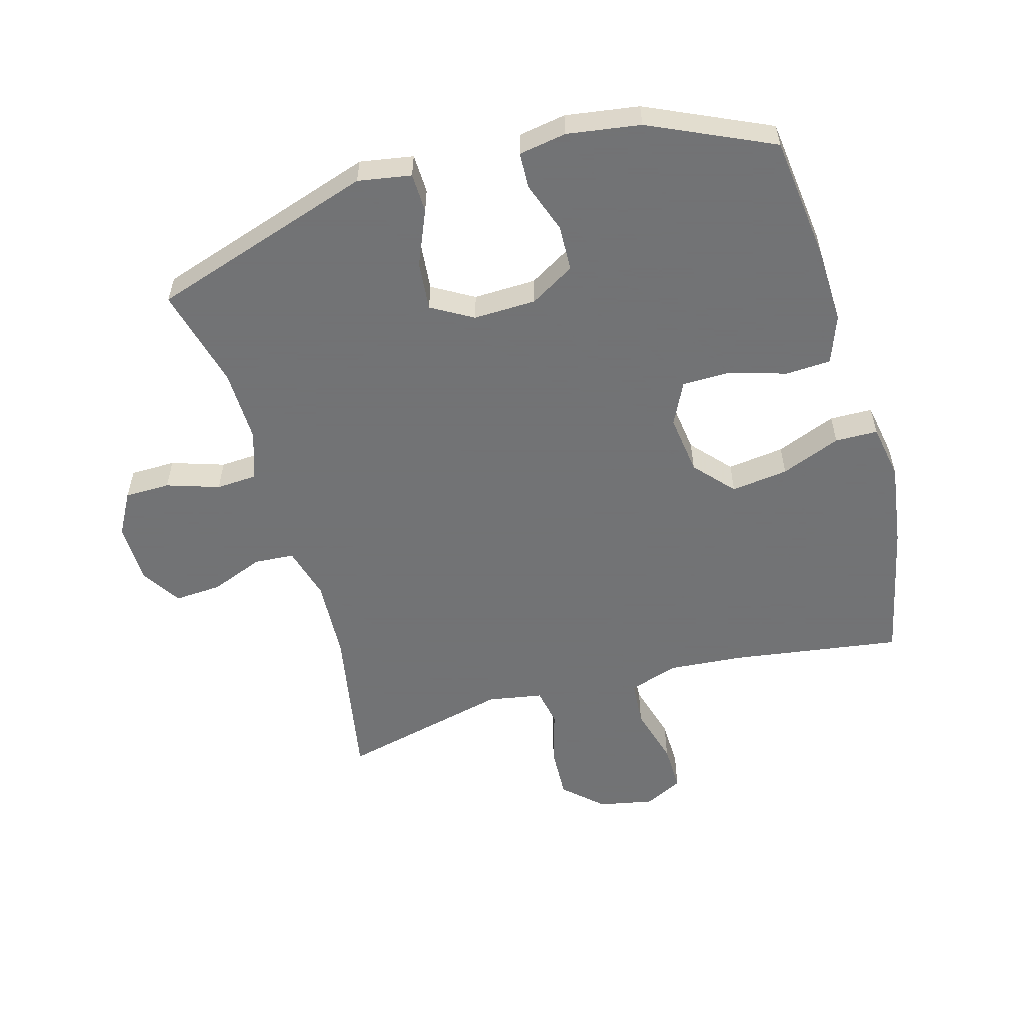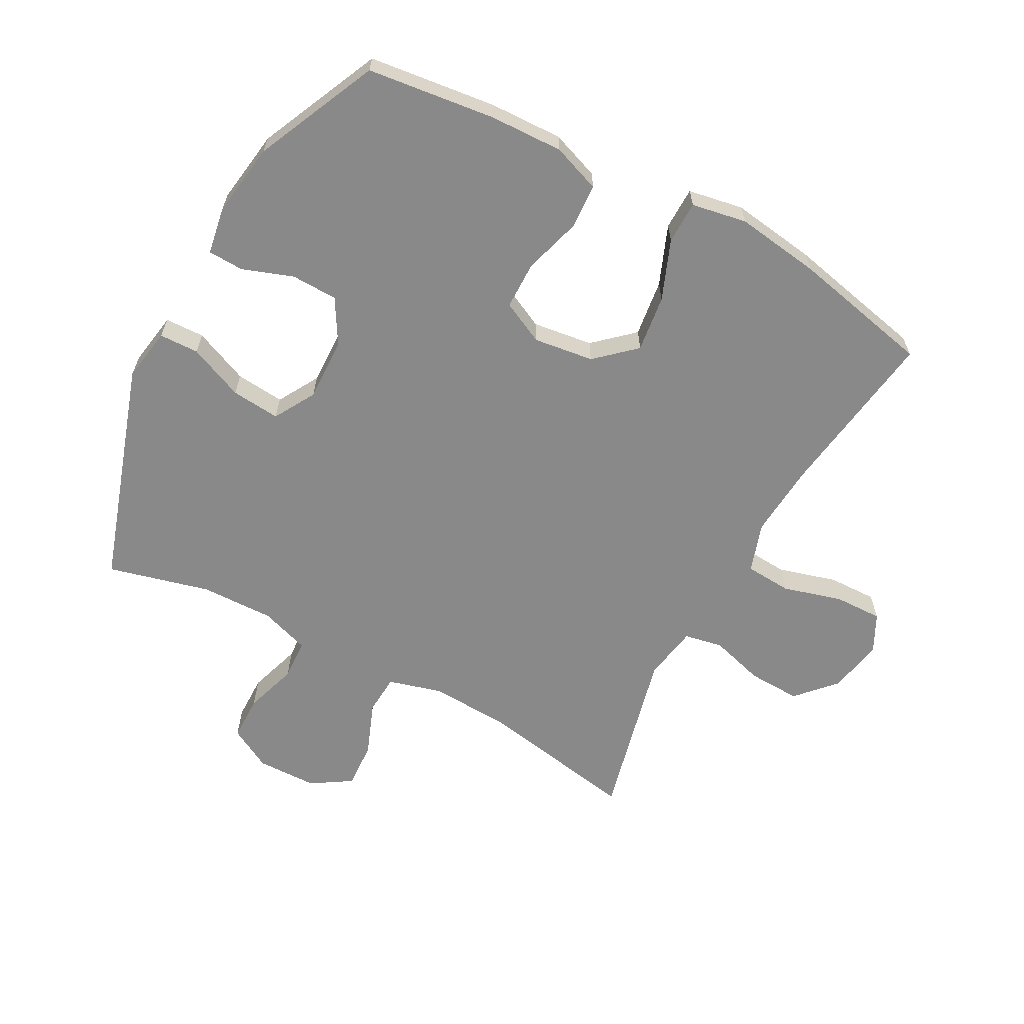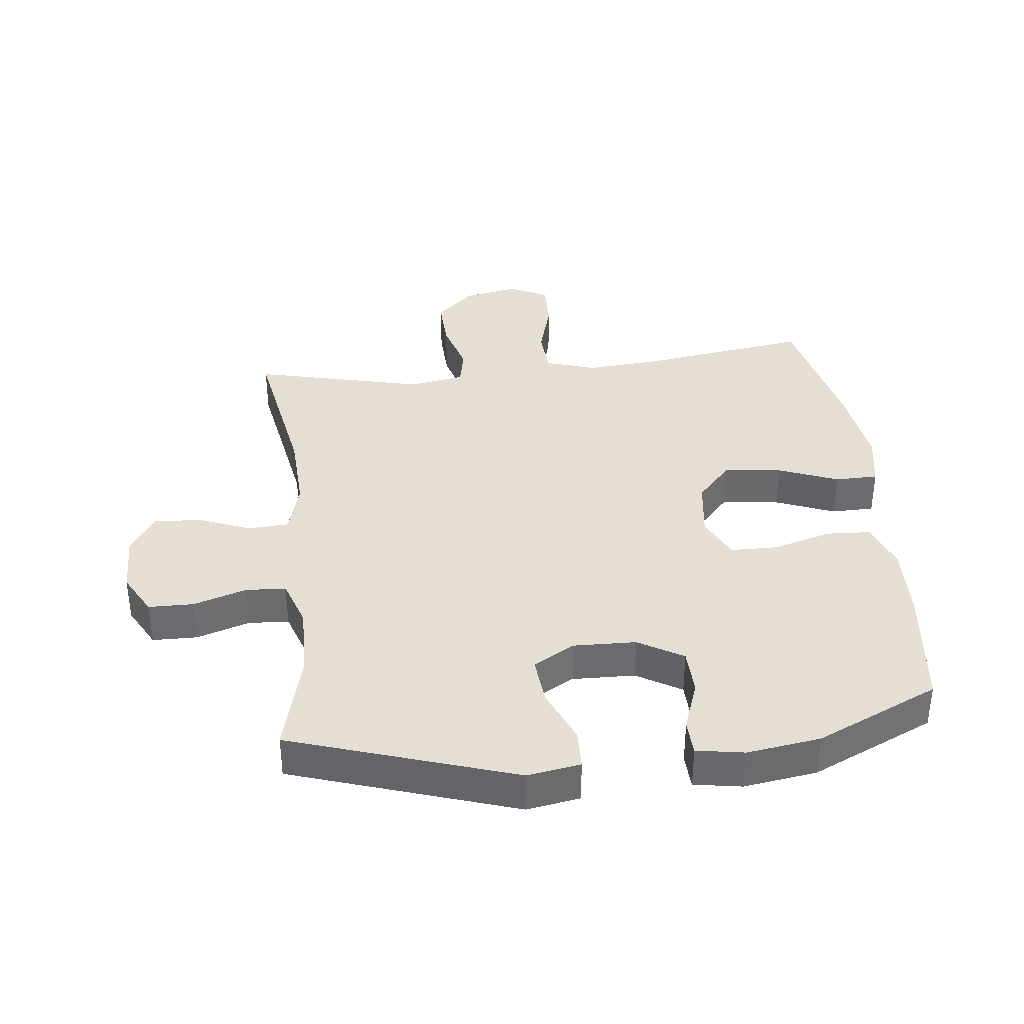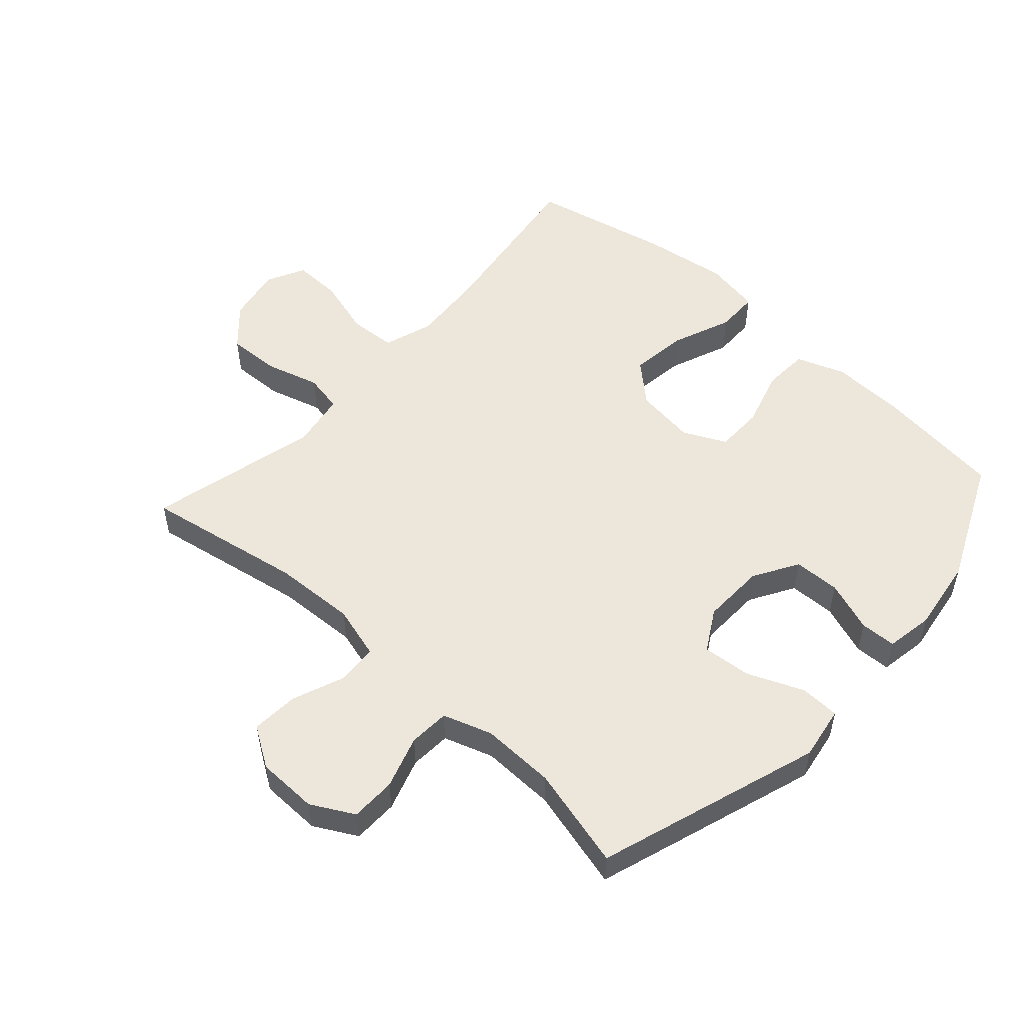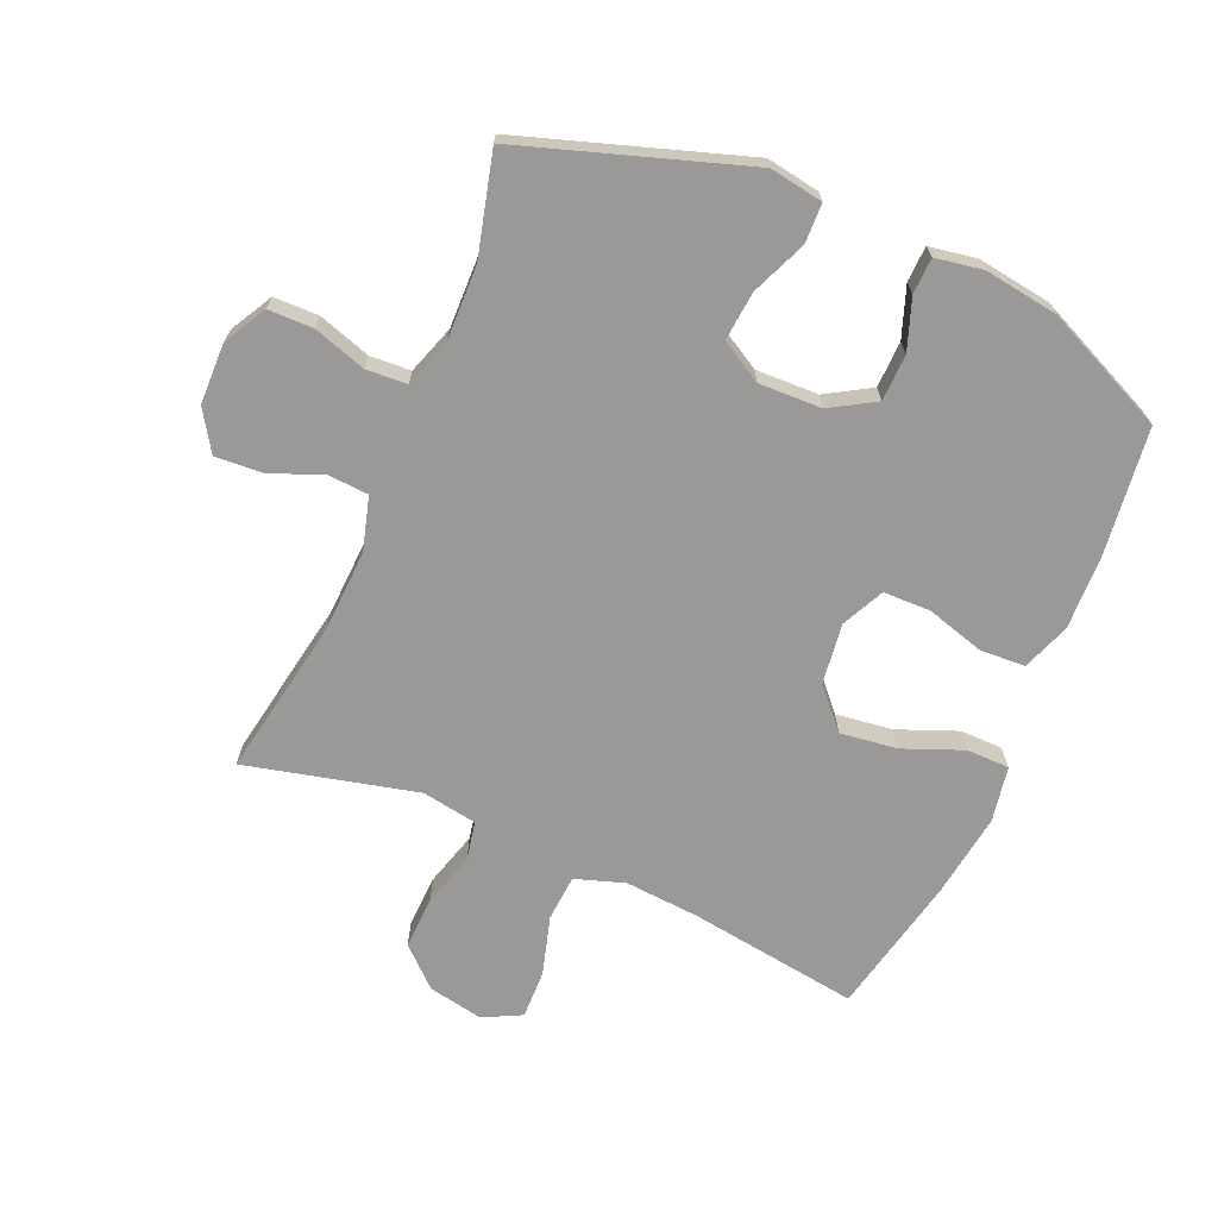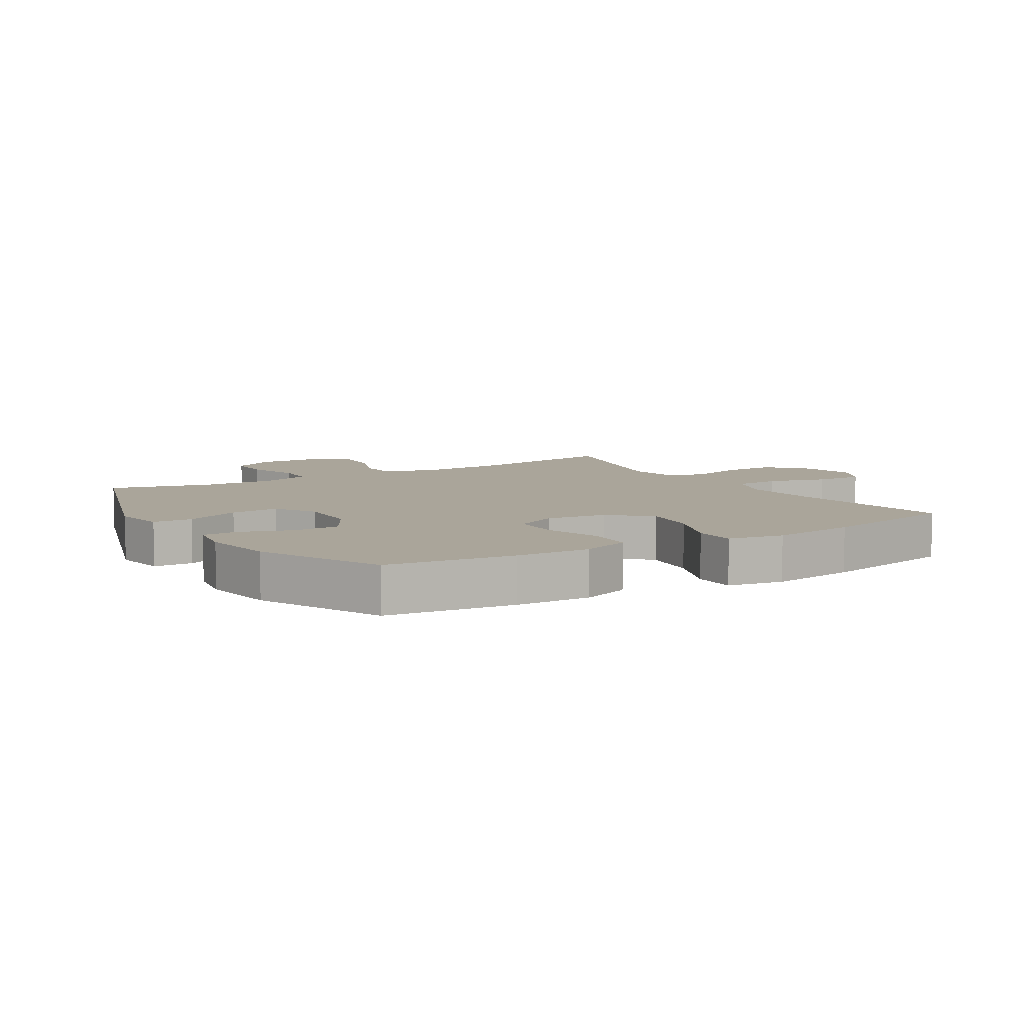
<metadata>
{"format":"obj","ext":"obj","renderer":"f3d","projection":"perspective","resolution":1024,"background":"white","views":[{"elev":-55.7,"azim":-164.4,"up":"+Y"},{"elev":-63.2,"azim":-118.4,"up":"+Y"},{"elev":37.0,"azim":173.5,"up":"+Y"},{"elev":52.9,"azim":132.1,"up":"+Y"},{"elev":-68.9,"azim":156.7,"up":"+Y"},{"elev":7.7,"azim":-121.5,"up":"+Y"}]}
</metadata>
<code>
v -0.5 0.07 -0.5
v -0.525 0.07 -0.297
v -0.529 0.07 -0.179
v -0.501 0.07 -0.102
v -0.429 0.07 -0.098
v -0.337 0.07 -0.125
v -0.261 0.07 -0.124
v -0.228 0.07 -0.056
v -0.241 0.07 0.04
v -0.297 0.07 0.102
v -0.388 0.07 0.09
v -0.483 0.07 0.052
v -0.551 0.07 0.053
v -0.567 0.07 0.141
v -0.548 0.07 0.277
v -0.5 0.07 0.5
v -0.227 0.07 0.461
v -0.109 0.07 0.452
v -0.03 0.07 0.478
v -0.025 0.07 0.552
v -0.052 0.07 0.646
v -0.054 0.07 0.723
v 0.007 0.07 0.754
v 0.095 0.07 0.737
v 0.156 0.07 0.681
v 0.153 0.07 0.597
v 0.128 0.07 0.51
v 0.14 0.07 0.449
v 0.228 0.07 0.434
v 0.5 0.07 0.5
v 0.455 0.07 0.246
v 0.449 0.07 0.116
v 0.473 0.07 0.031
v 0.537 0.07 0.027
v 0.621 0.07 0.06
v 0.696 0.07 0.065
v 0.737 0.07 0.001
v 0.739 0.07 -0.096
v 0.702 0.07 -0.164
v 0.63 0.07 -0.165
v 0.546 0.07 -0.138
v 0.481 0.07 -0.142
v 0.455 0.07 -0.22
v 0.458 0.07 -0.338
v 0.5 0.07 -0.5
v 0.144 0.07 -0.617
v 0.059 0.07 -0.603
v 0.057 0.07 -0.54
v 0.094 0.07 -0.452
v 0.101 0.07 -0.374
v 0.035 0.07 -0.336
v -0.065 0.07 -0.339
v -0.136 0.07 -0.381
v -0.138 0.07 -0.455
v -0.109 0.07 -0.536
v -0.111 0.07 -0.593
v -0.187 0.07 -0.606
v -0.304 0.07 -0.589
v -0.5 0 -0.5
v -0.525 0 -0.297
v -0.529 0 -0.179
v -0.501 0 -0.102
v -0.429 0 -0.098
v -0.337 0 -0.125
v -0.261 0 -0.124
v -0.228 0 -0.056
v -0.241 0 0.04
v -0.297 0 0.102
v -0.388 0 0.09
v -0.483 0 0.052
v -0.551 0 0.053
v -0.567 0 0.141
v -0.548 0 0.277
v -0.5 0 0.5
v -0.227 0 0.461
v -0.109 0 0.452
v -0.03 0 0.478
v -0.025 0 0.552
v -0.052 0 0.646
v -0.054 0 0.723
v 0.007 0 0.754
v 0.095 0 0.737
v 0.156 0 0.681
v 0.153 0 0.597
v 0.128 0 0.51
v 0.14 0 0.449
v 0.228 0 0.434
v 0.5 0 0.5
v 0.455 0 0.246
v 0.449 0 0.116
v 0.473 0 0.031
v 0.537 0 0.027
v 0.621 0 0.06
v 0.696 0 0.065
v 0.737 0 0.001
v 0.739 0 -0.096
v 0.702 0 -0.164
v 0.63 0 -0.165
v 0.546 0 -0.138
v 0.481 0 -0.142
v 0.455 0 -0.22
v 0.458 0 -0.338
v 0.5 0 -0.5
v 0.144 0 -0.617
v 0.059 0 -0.603
v 0.057 0 -0.54
v 0.094 0 -0.452
v 0.101 0 -0.374
v 0.035 0 -0.336
v -0.065 0 -0.339
v -0.136 0 -0.381
v -0.138 0 -0.455
v -0.109 0 -0.536
v -0.111 0 -0.593
v -0.187 0 -0.606
v -0.304 0 -0.589
f 4 5 6
f 3 4 6
f 2 3 6
f 1 2 6
f 58 1 6
f 57 58 6
f 56 57 6
f 55 56 6
f 54 55 6
f 53 54 6 7
f 52 53 7 8
f 51 52 8 9
f 50 51 9
f 47 48 49
f 46 47 49
f 45 46 49
f 44 45 49
f 43 44 49 50
f 42 43 50 9
f 39 40 41
f 38 39 41
f 37 38 41
f 36 37 41
f 35 36 41
f 34 35 41
f 41 42 9
f 34 41 9
f 33 34 9
f 29 30 31
f 28 29 31 32
f 25 26 27
f 24 25 27
f 23 24 27
f 22 23 27
f 21 22 27
f 20 21 27
f 19 20 27 28
f 33 9 10
f 32 33 10
f 28 32 10
f 19 28 10
f 18 19 10
f 15 16 17
f 14 15 17
f 13 14 17
f 12 13 17
f 11 12 17
f 10 11 17 18
f 64 63 62
f 64 62 61
f 64 61 60
f 64 60 59
f 64 59 116
f 64 116 115
f 64 115 114
f 64 114 113
f 64 113 112
f 65 64 112 111
f 66 65 111 110
f 67 66 110 109
f 67 109 108
f 107 106 105
f 107 105 104
f 107 104 103
f 107 103 102
f 108 107 102 101
f 67 108 101 100
f 99 98 97
f 99 97 96
f 99 96 95
f 99 95 94
f 99 94 93
f 99 93 92
f 67 100 99
f 67 99 92
f 67 92 91
f 89 88 87
f 90 89 87 86
f 85 84 83
f 85 83 82
f 85 82 81
f 85 81 80
f 85 80 79
f 85 79 78
f 86 85 78 77
f 68 67 91
f 68 91 90
f 68 90 86
f 68 86 77
f 68 77 76
f 75 74 73
f 75 73 72
f 75 72 71
f 75 71 70
f 75 70 69
f 76 75 69 68
f 1 59 60 2
f 2 60 61 3
f 3 61 62 4
f 4 62 63 5
f 5 63 64 6
f 6 64 65 7
f 7 65 66 8
f 8 66 67 9
f 9 67 68 10
f 10 68 69 11
f 11 69 70 12
f 12 70 71 13
f 13 71 72 14
f 14 72 73 15
f 15 73 74 16
f 16 74 75 17
f 17 75 76 18
f 18 76 77 19
f 19 77 78 20
f 20 78 79 21
f 21 79 80 22
f 22 80 81 23
f 23 81 82 24
f 24 82 83 25
f 25 83 84 26
f 26 84 85 27
f 27 85 86 28
f 28 86 87 29
f 29 87 88 30
f 30 88 89 31
f 31 89 90 32
f 32 90 91 33
f 33 91 92 34
f 34 92 93 35
f 35 93 94 36
f 36 94 95 37
f 37 95 96 38
f 38 96 97 39
f 39 97 98 40
f 40 98 99 41
f 41 99 100 42
f 42 100 101 43
f 43 101 102 44
f 44 102 103 45
f 45 103 104 46
f 46 104 105 47
f 47 105 106 48
f 48 106 107 49
f 49 107 108 50
f 50 108 109 51
f 51 109 110 52
f 52 110 111 53
f 53 111 112 54
f 54 112 113 55
f 55 113 114 56
f 56 114 115 57
f 57 115 116 58
f 58 116 59 1

</code>
